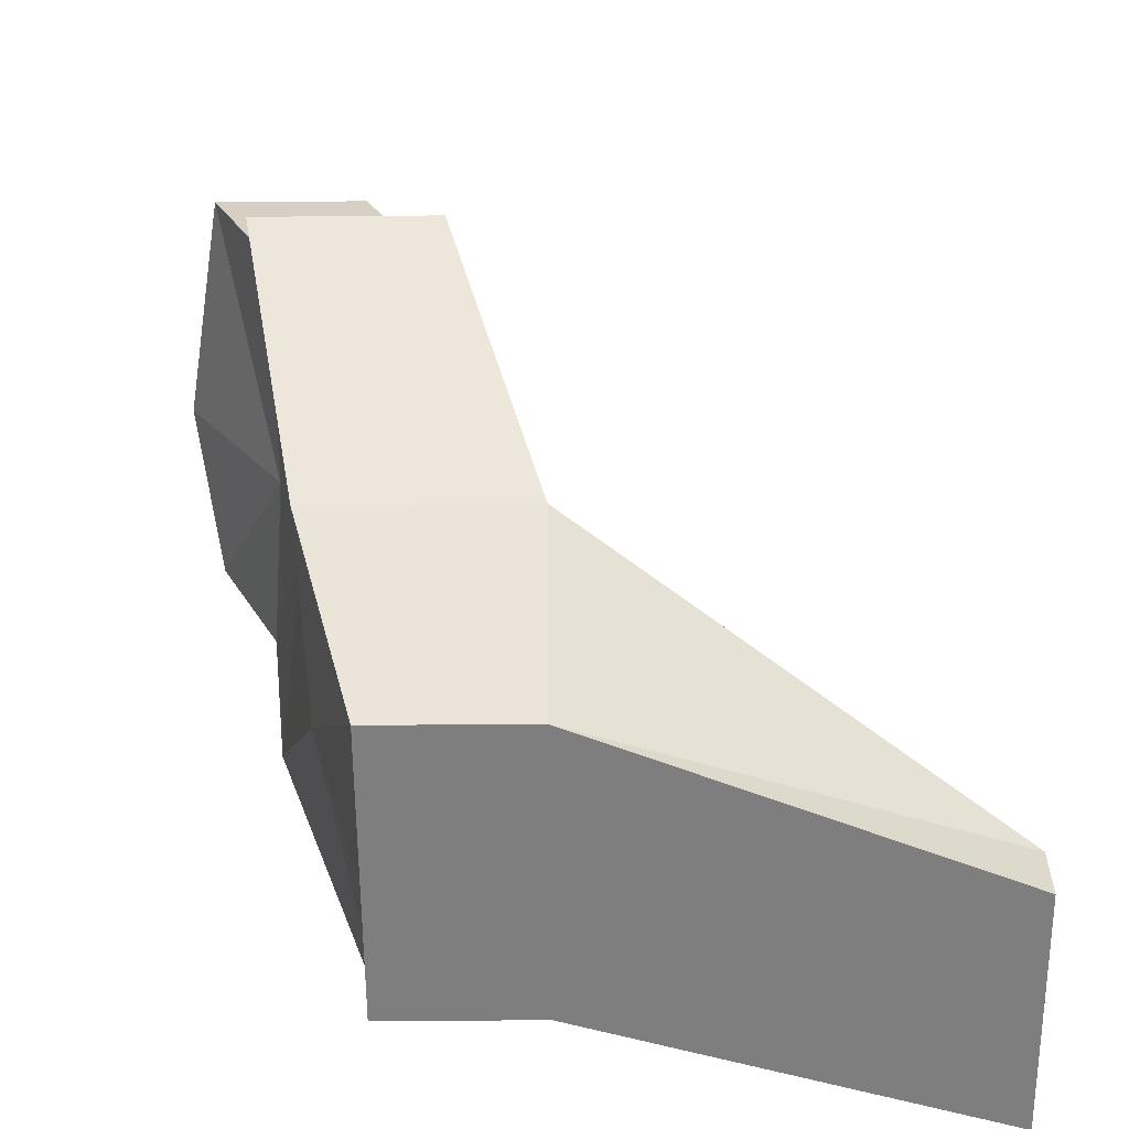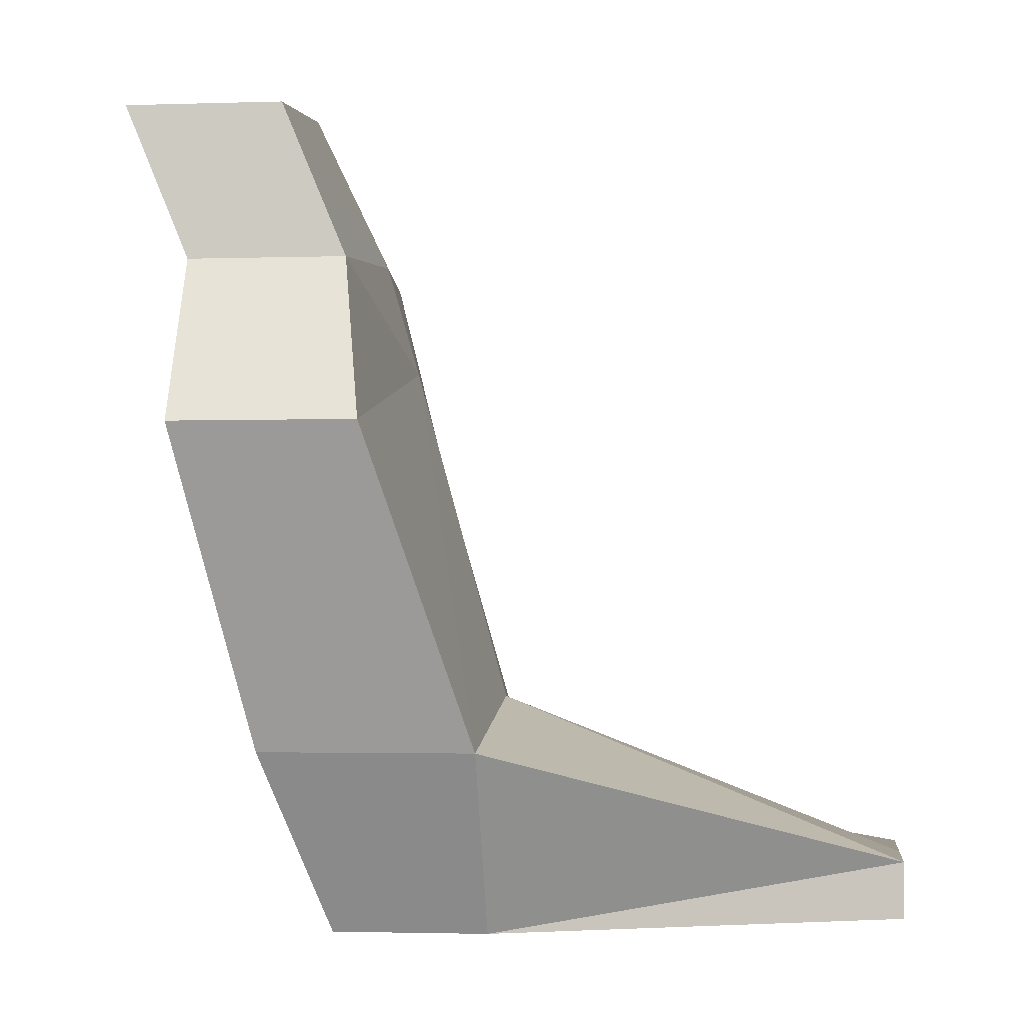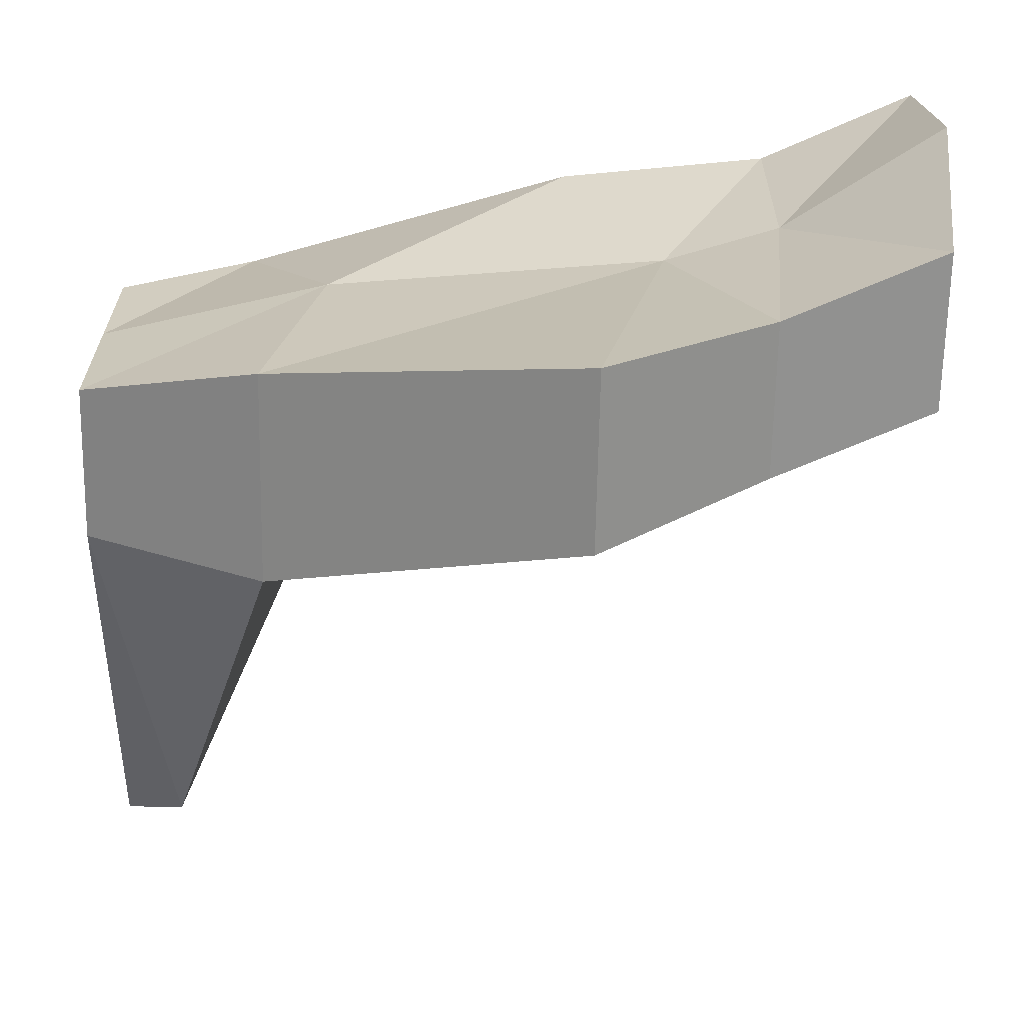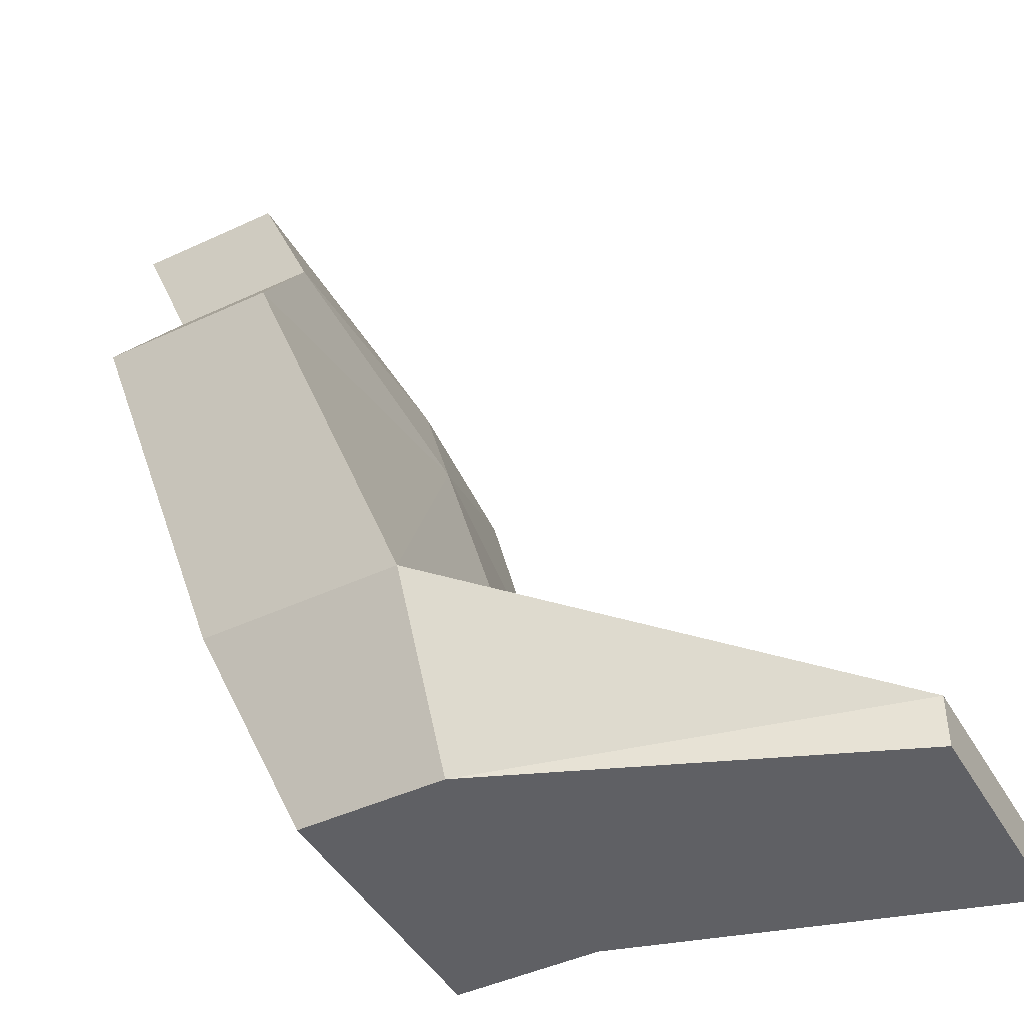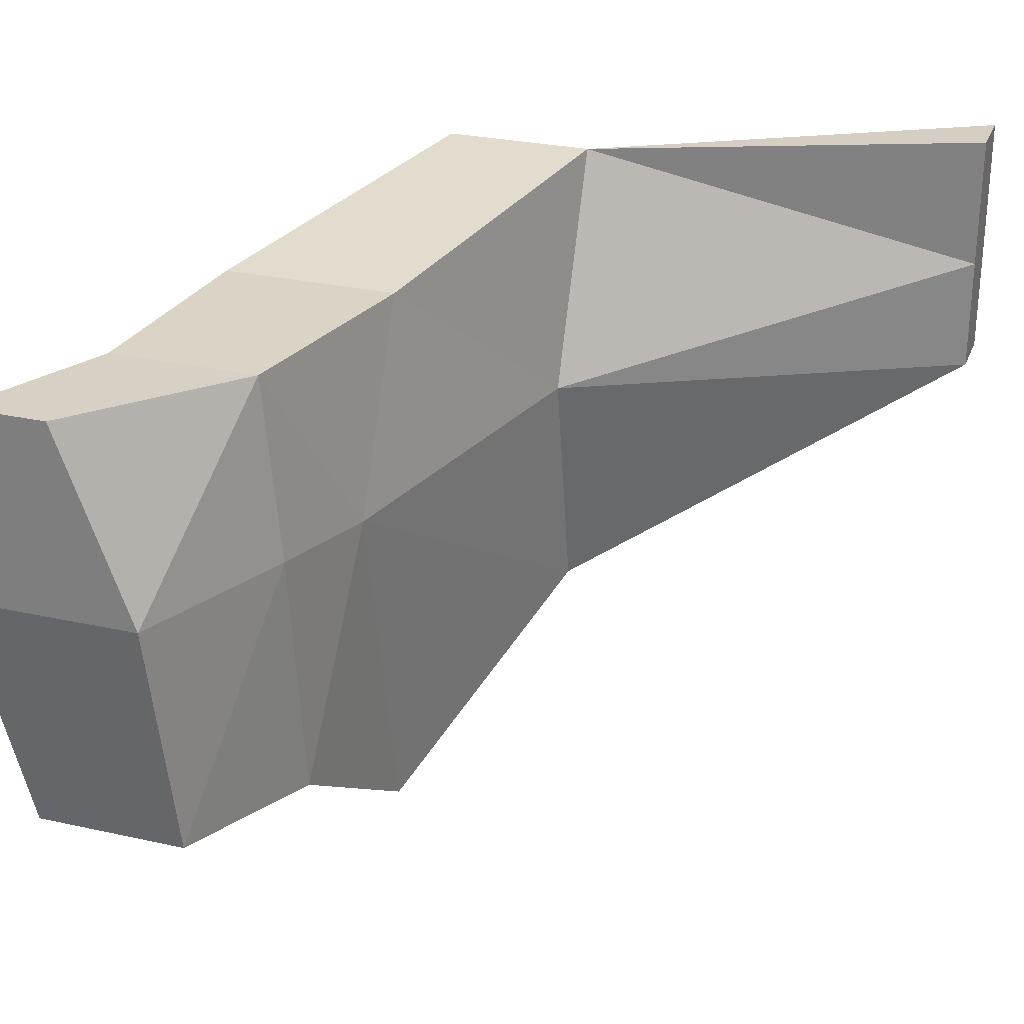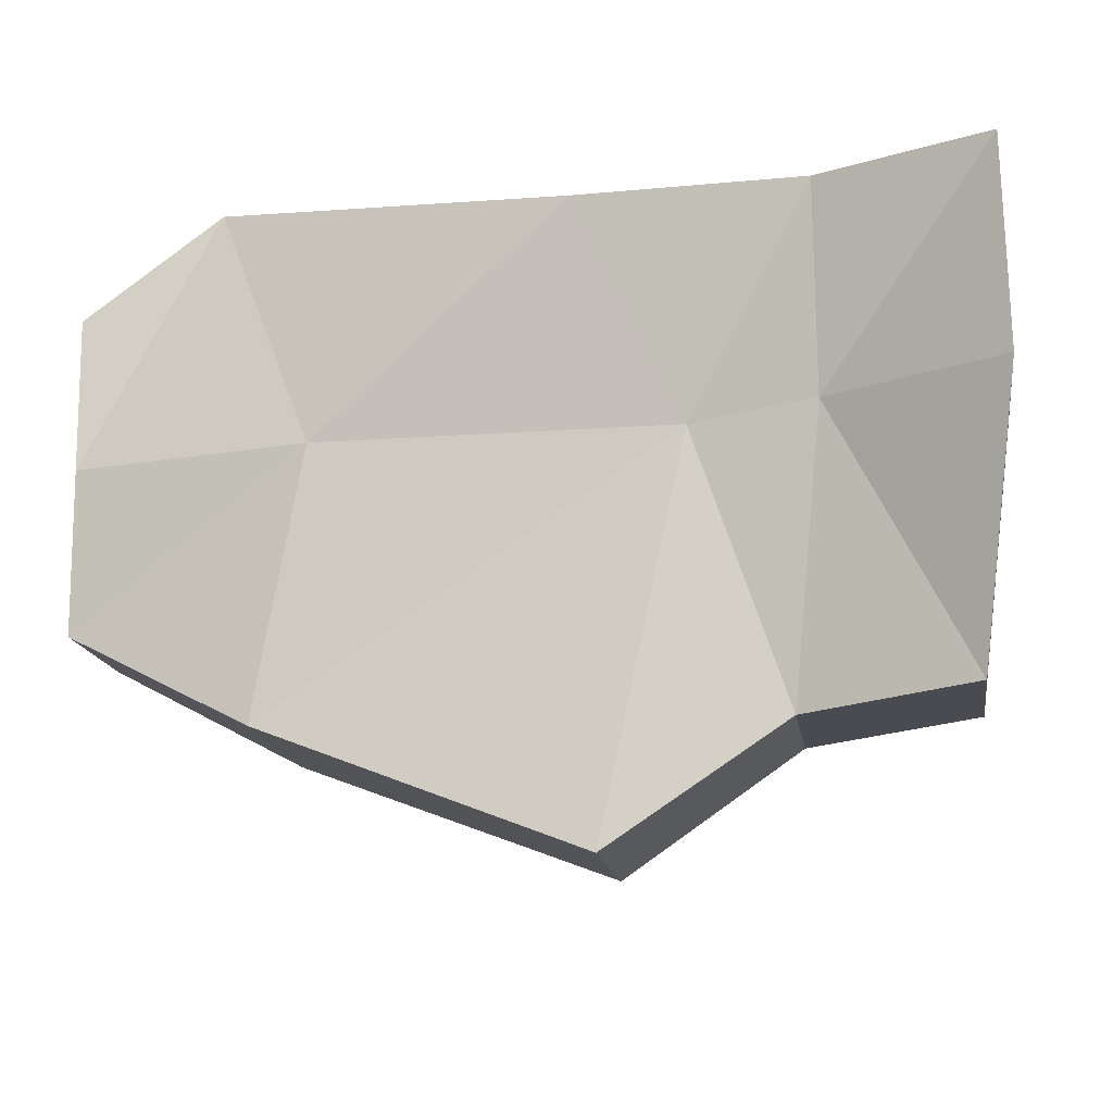
<metadata>
{"format":"obj","ext":"obj","renderer":"f3d","projection":"perspective","resolution":1024,"background":"white","views":[{"elev":-59.5,"azim":-179.5,"up":"+Y"},{"elev":-2.4,"azim":-173.4,"up":"+Y"},{"elev":-65.7,"azim":88.9,"up":"+Z"},{"elev":-45.0,"azim":-151.6,"up":"+Y"},{"elev":28.0,"azim":-161.3,"up":"+Z"},{"elev":-14.3,"azim":97.9,"up":"+Z"}]}
</metadata>
<code>
g default
v -0.3017 -2.163 1.273
v -1.459 -2.163 1.273
v 0.3198 0.1951 1.272
v -0.257 0.1951 1.272
v 0.1613 0.03219 -1.651
v -0.8387 0.03219 -1.651
v -0.3017 -2.022 -2.425
v -1.459 -2.022 -2.425
v -0.7482 0.2276 -0.01032
v 0.4526 0.2276 -0.01032
v -0.4593 -1.534 -0.0429
v -1.459 -1.534 -0.0429
v -1.26 -0.9565 -1.724
v -0.2604 -0.9565 -1.724
v -0.2434 -0.7936 0.01139
v -0.1401 -0.8044 1.25
v -1.123 -0.8044 1.25
v -1.238 -0.7936 0.01139
v -0.6839 -3.721 0.006827
v -2.055 -3.721 0.006827
v -2.055 -4.351 1.556
v -1.055 -4.351 1.556
v -0.6839 -4.022 -1.623
v -2.055 -4.022 -1.623
v -1.055 -5.2 0.006827
v -2.055 -5.2 0.006827
v -2.055 -5.2 0.9326
v -1.055 -5.2 0.9326
v -1.055 -5.2 -0.9997
v -2.055 -5.2 -0.9997
v -4.72 -4.823 0.865
v -4.72 -4.823 1.747
v -4.72 -5.2 1.747
v -4.72 -5.2 0.865
v -4.72 -4.823 0.1037
v -4.72 -5.2 0.1037
g rightFrontLeg
f 3 4 16
f 16 4 17
f 3 10 4
f 4 10 9
f 5 14 6
f 6 14 13
f 25 28 26
f 26 28 27
f 4 9 17
f 17 9 18
f 10 3 15
f 15 3 16
f 10 5 9
f 9 5 6
f 14 5 15
f 15 5 10
f 29 25 30
f 30 25 26
f 9 6 18
f 18 6 13
f 14 7 13
f 13 7 8
f 7 14 11
f 11 14 15
f 15 16 11
f 11 16 1
f 16 17 1
f 1 17 2
f 2 17 12
f 12 17 18
f 8 12 13
f 13 12 18
f 12 20 2
f 2 20 21
f 21 22 2
f 2 22 1
f 22 19 1
f 1 19 11
f 7 23 8
f 8 23 24
f 8 24 12
f 12 24 20
f 19 23 11
f 11 23 7
f 31 34 32
f 32 34 33
f 21 27 22
f 22 27 28
f 28 25 22
f 22 25 19
f 23 29 24
f 24 29 30
f 35 36 31
f 31 36 34
f 25 29 19
f 19 29 23
f 20 31 21
f 21 31 32
f 32 33 21
f 21 33 27
f 33 34 27
f 27 34 26
f 24 35 20
f 20 35 31
f 34 36 26
f 26 36 30
f 36 35 30
f 30 35 24

</code>
